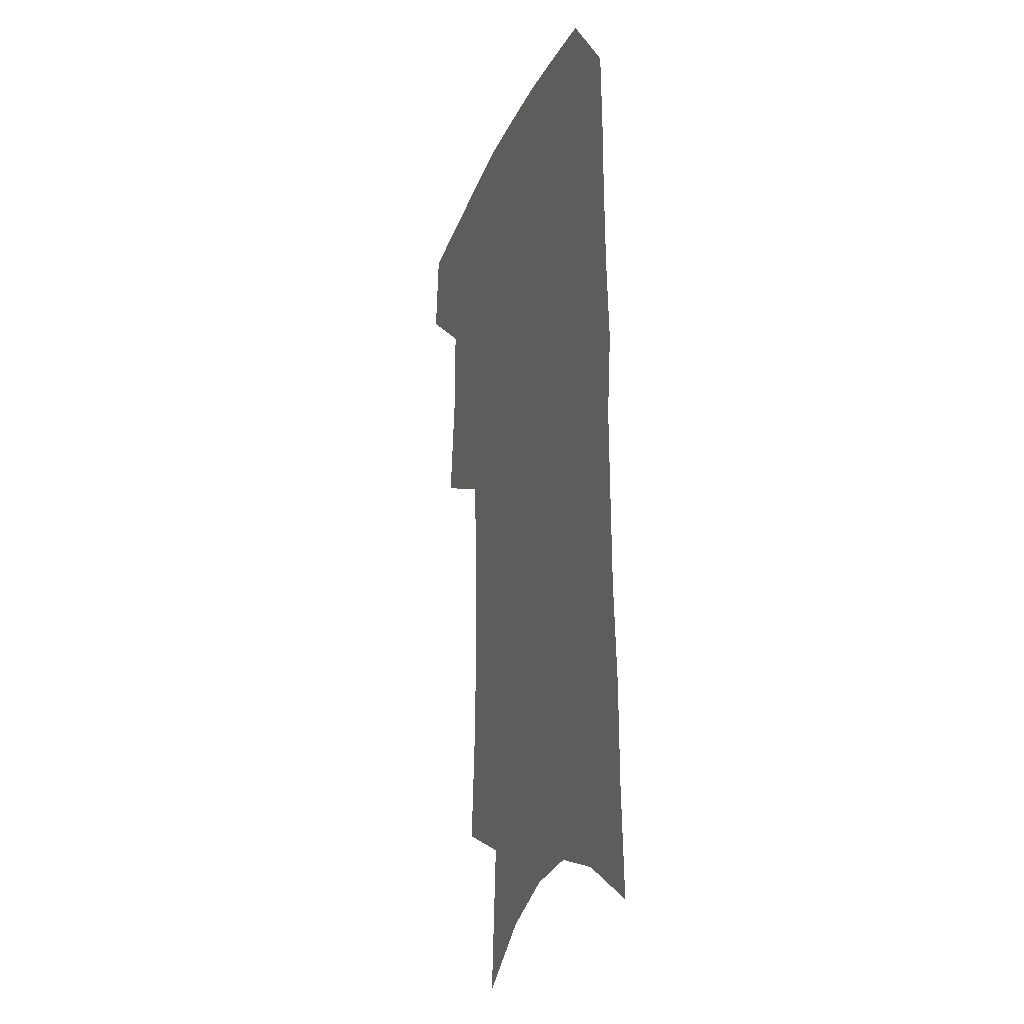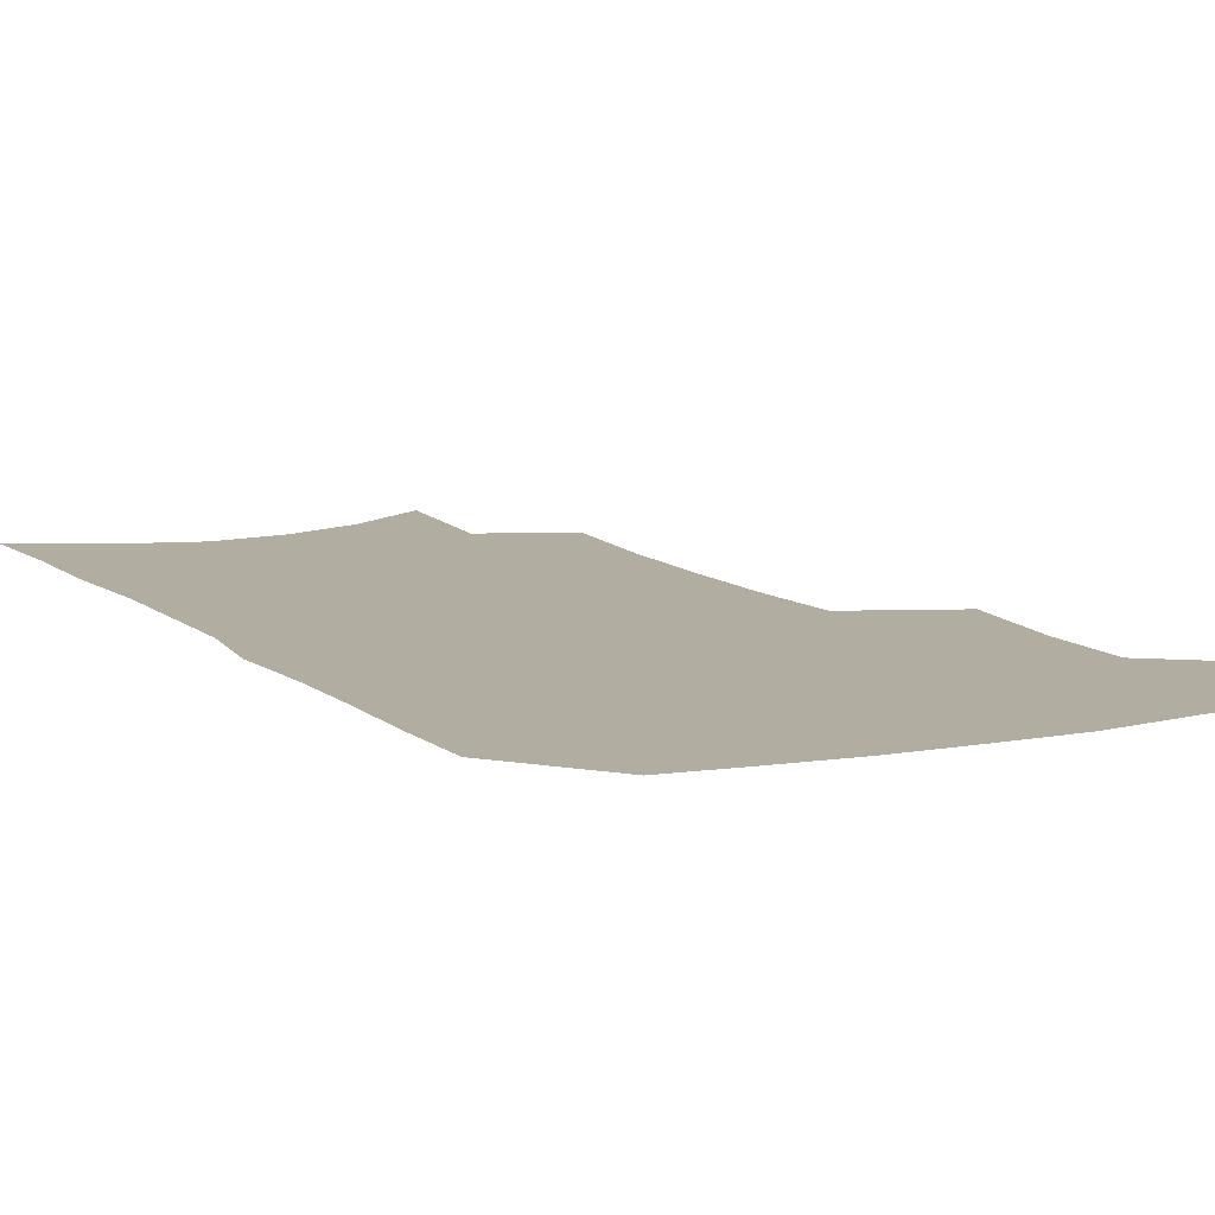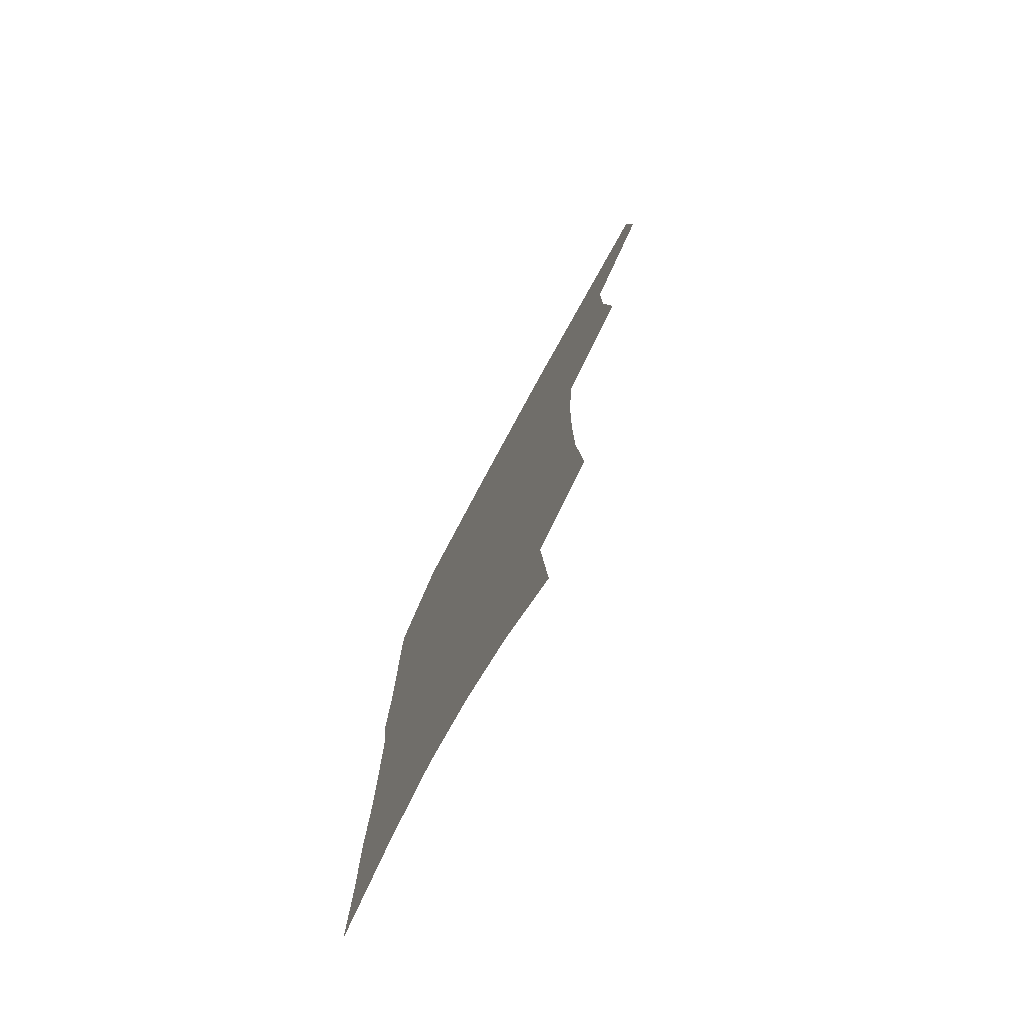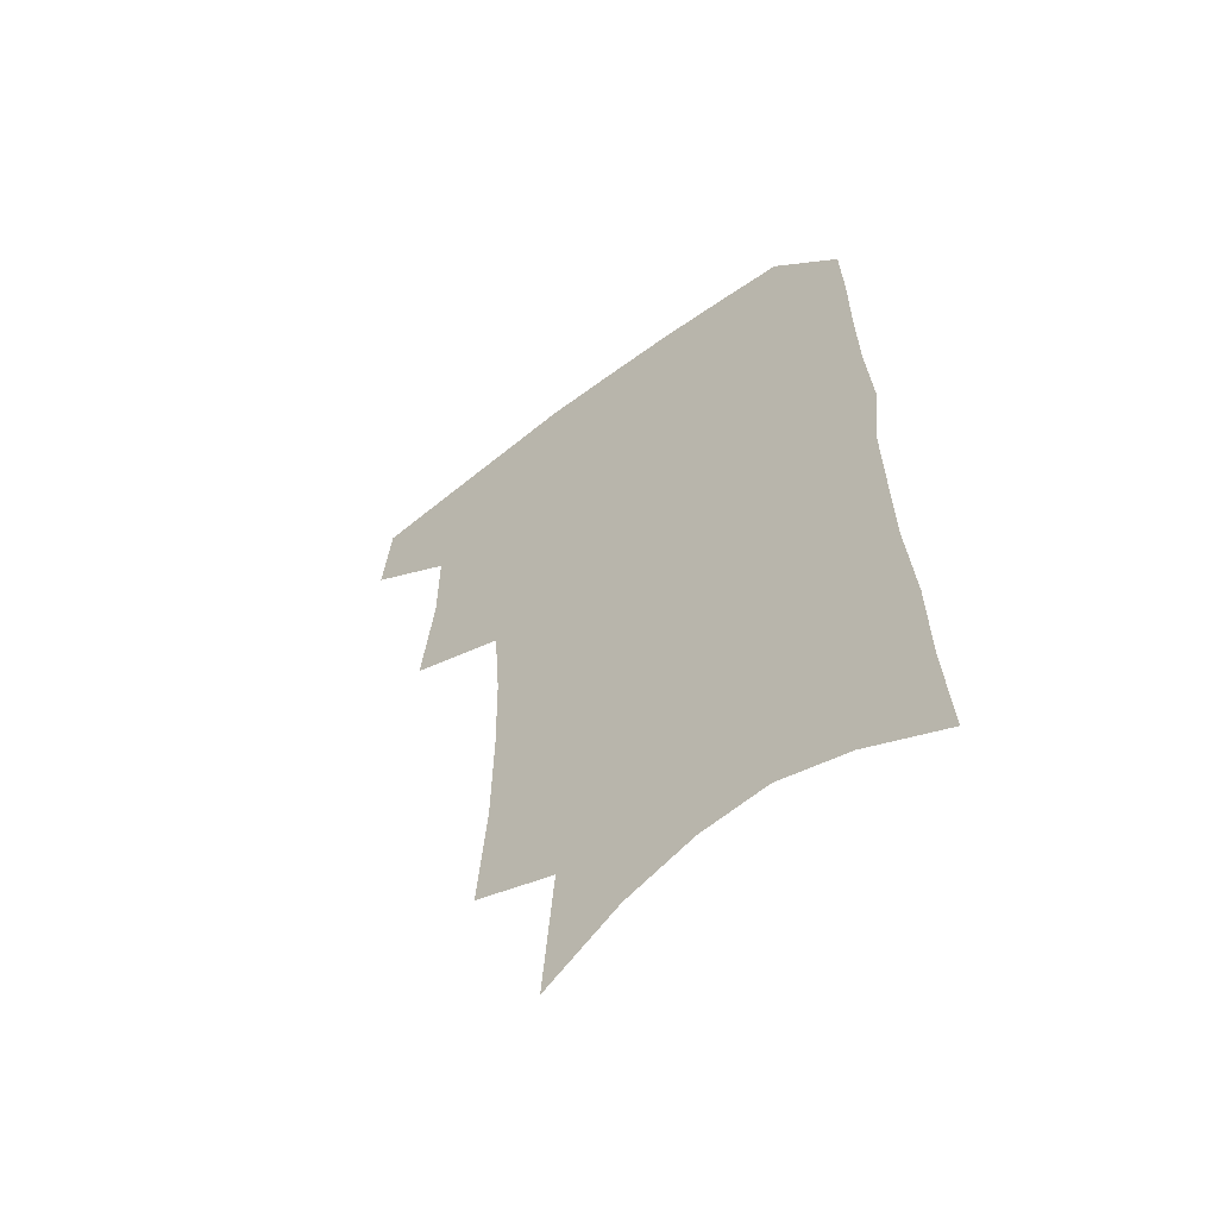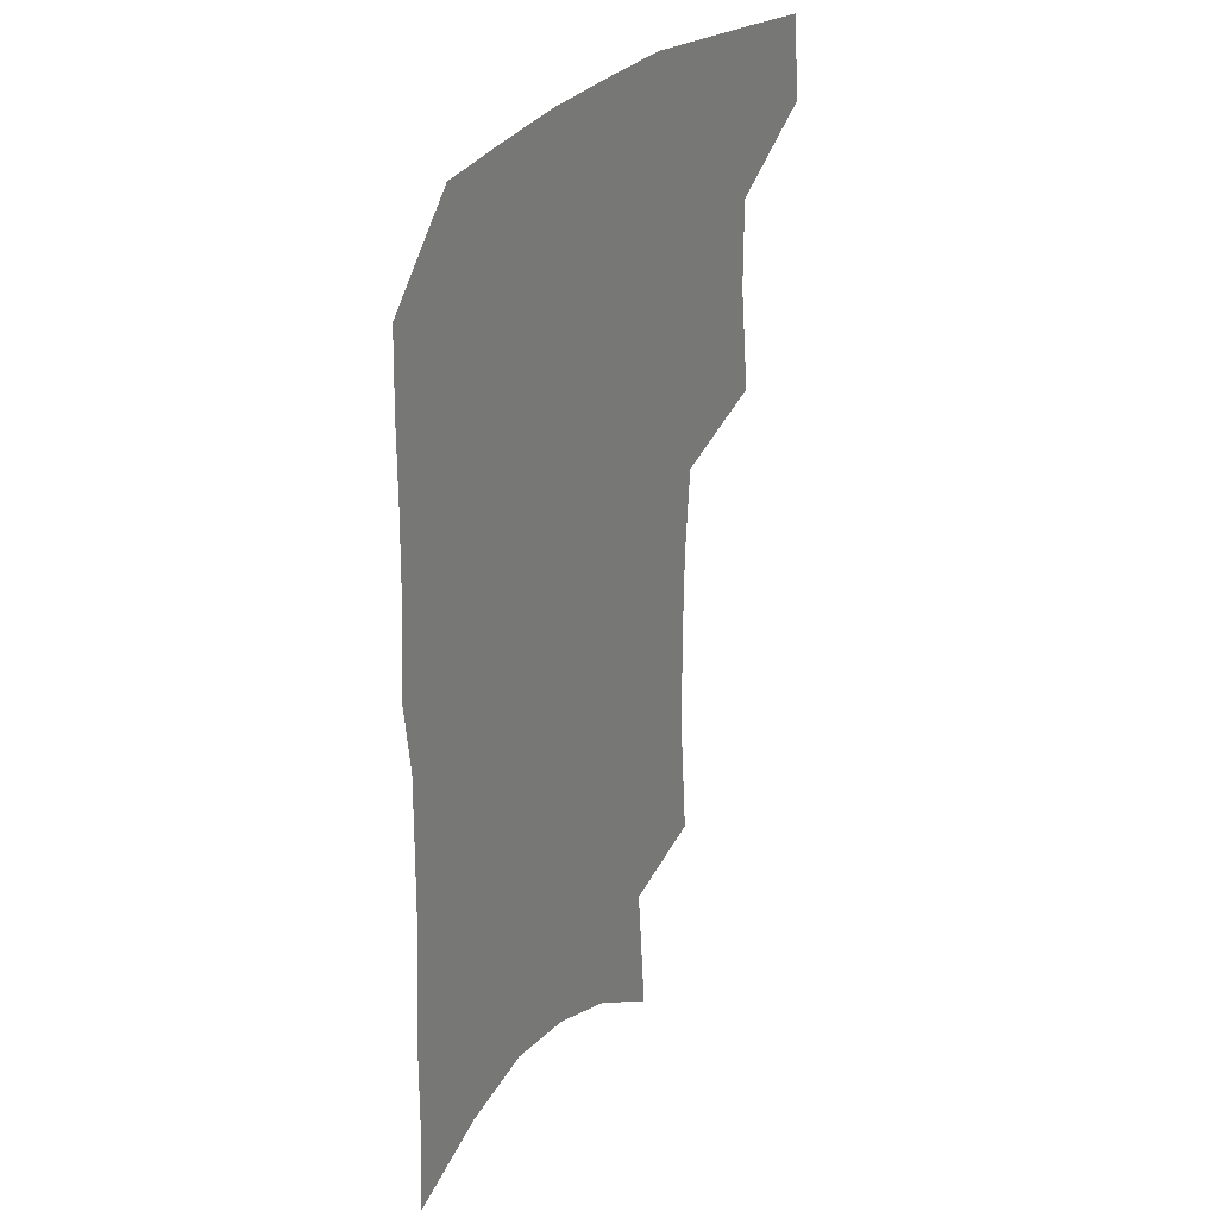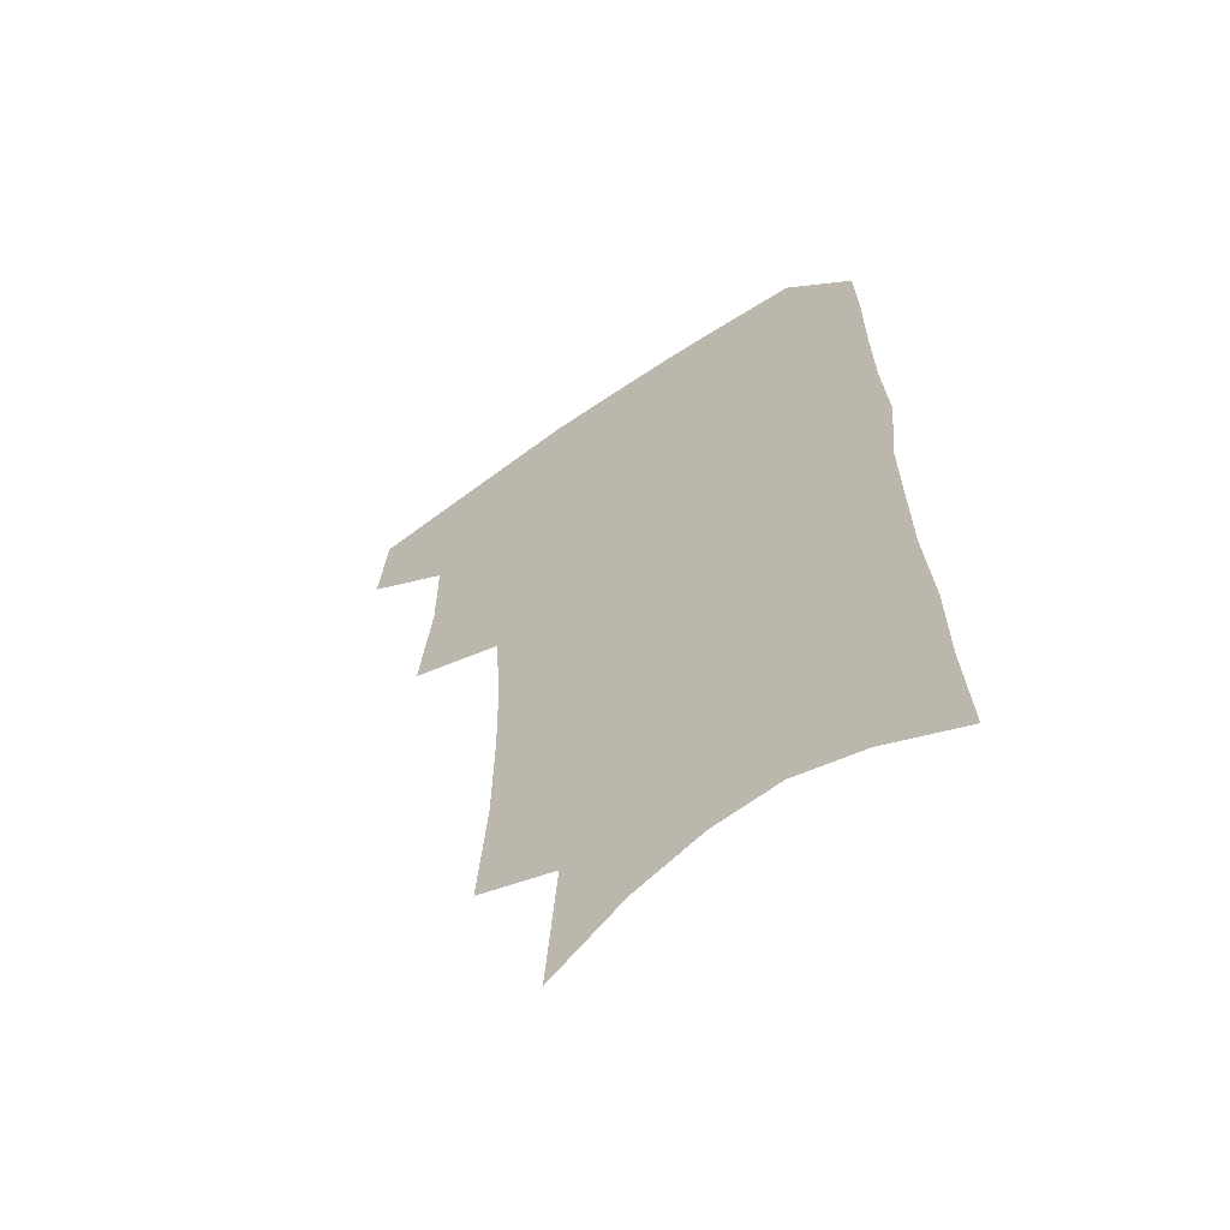
<metadata>
{"format":"obj","ext":"obj","renderer":"f3d","projection":"perspective","resolution":1024,"background":"white","views":[{"elev":-23.1,"azim":71.8,"up":"+Y"},{"elev":10.3,"azim":153.2,"up":"+Z"},{"elev":-77.1,"azim":-118.5,"up":"+Y"},{"elev":-59.6,"azim":37.9,"up":"+Y"},{"elev":30.5,"azim":123.6,"up":"+Y"},{"elev":-61.4,"azim":35.4,"up":"+Y"}]}
</metadata>
<code>
v 487.4 470.1 0
v 490.5 501 0
v 515.4 373.9 0
v 520.1 413.8 0
v 520.2 445.8 0
v 522.4 477.1 0
v 519.3 504.5 0
v 550.9 208.7 0
v 554.3 251.8 0
v 554.9 289.6 0
v 554.2 325.6 0
v 551.8 358.3 0
v 550.9 392.1 0
v 551.1 423.7 0
v 551.5 453 0
v 550.6 480.1 0
v 547.1 507.8 0
v 578 144 0
v 582.2 195.6 0
v 584.2 238.7 0
v 583.1 272.8 0
v 583.1 309.4 0
v 581.7 341.3 0
v 579.1 369.2 0
v 579.2 401.3 0
v 579.4 430.3 0
v 579.3 456.9 0
v 578 482.2 0
v 574.6 510.9 0
v 606.4 162.6 0
v 609.4 214.5 0
v 608.6 248.7 0
v 607.4 281.8 0
v 606.6 315.5 0
v 605.4 346.9 0
v 604.4 375.6 0
v 603.9 403.6 0
v 604.1 432.1 0
v 604.3 458.1 0
v 604 483.2 0
v 603 510.4 0
v 632.8 172 0
v 632.8 216.6 0
v 631.9 253.2 0
v 630.6 286.3 0
v 629.7 315.9 0
v 628.7 346.8 0
v 628.2 377.9 0
v 628.1 405.8 0
v 628.3 433.2 0
v 629 458.4 0
v 629.9 482.7 0
v 630.2 509.3 0
v 658.4 174.3 0
v 656.5 215.9 0
v 656.1 248 0
v 654.4 281.9 0
v 652.5 318 0
v 651.6 348.3 0
v 652.2 374.9 0
v 652.2 403.3 0
v 651.8 431.9 0
v 652.8 457.2 0
v 654.6 481.5 0
v 657.1 506.5 0
v 685.5 165.5 0
v 682.6 206.1 0
v 681.4 240.9 0
v 678.3 277.8 0
v 678.7 308 0
v 677.3 339.8 0
v 676.9 369.5 0
v 677.7 397.3 0
v 679 424.4 0
v 679 452 0
v 678.8 479.3 0
v 682.4 503.2 0
v 691 541 0
v 716.4 148.1 0
v 714.2 186.7 0
v 713.8 220.6 0
v 711.1 257.3 0
v 710.4 289.9 0
v 709.9 321.8 0
v 713 349.8 0
v 710.7 382.2 0
v 710 412.7 0
v 709.9 441.8 0
v 708.9 470.9 0
f 5 6 1
f 1 6 2
f 6 7 2
f 12 13 3
f 3 13 4
f 13 14 4
f 4 14 5
f 14 15 5
f 5 15 6
f 15 16 6
f 6 16 7
f 16 17 7
f 19 20 8
f 8 20 9
f 20 21 9
f 9 21 10
f 21 22 10
f 10 22 11
f 22 23 11
f 11 23 12
f 23 24 12
f 12 24 13
f 24 25 13
f 13 25 14
f 25 26 14
f 14 26 15
f 26 27 15
f 15 27 16
f 27 28 16
f 16 28 17
f 28 29 17
f 18 30 19
f 30 31 19
f 19 31 20
f 31 32 20
f 20 32 21
f 32 33 21
f 21 33 22
f 33 34 22
f 22 34 23
f 34 35 23
f 23 35 24
f 35 36 24
f 24 36 25
f 36 37 25
f 25 37 26
f 37 38 26
f 26 38 27
f 38 39 27
f 27 39 28
f 39 40 28
f 28 40 29
f 40 41 29
f 30 42 31
f 42 43 31
f 31 43 32
f 43 44 32
f 32 44 33
f 44 45 33
f 33 45 34
f 45 46 34
f 34 46 35
f 46 47 35
f 35 47 36
f 47 48 36
f 36 48 37
f 48 49 37
f 37 49 38
f 49 50 38
f 38 50 39
f 50 51 39
f 39 51 40
f 51 52 40
f 40 52 41
f 52 53 41
f 42 54 43
f 54 55 43
f 43 55 44
f 55 56 44
f 44 56 45
f 56 57 45
f 45 57 46
f 57 58 46
f 46 58 47
f 58 59 47
f 47 59 48
f 59 60 48
f 48 60 49
f 60 61 49
f 49 61 50
f 61 62 50
f 50 62 51
f 62 63 51
f 51 63 52
f 63 64 52
f 52 64 53
f 64 65 53
f 54 66 55
f 66 67 55
f 55 67 56
f 67 68 56
f 56 68 57
f 68 69 57
f 57 69 58
f 69 70 58
f 58 70 59
f 70 71 59
f 59 71 60
f 71 72 60
f 60 72 61
f 72 73 61
f 61 73 62
f 73 74 62
f 62 74 63
f 74 75 63
f 63 75 64
f 75 76 64
f 64 76 65
f 76 77 65
f 66 79 67
f 79 80 67
f 67 80 68
f 80 81 68
f 68 81 69
f 81 82 69
f 69 82 70
f 82 83 70
f 70 83 71
f 83 84 71
f 71 84 72
f 84 85 72
f 72 85 73
f 85 86 73
f 73 86 74
f 86 87 74
f 74 87 75
f 87 88 75
f 75 88 76
f 88 89 76
f 76 89 77

</code>
